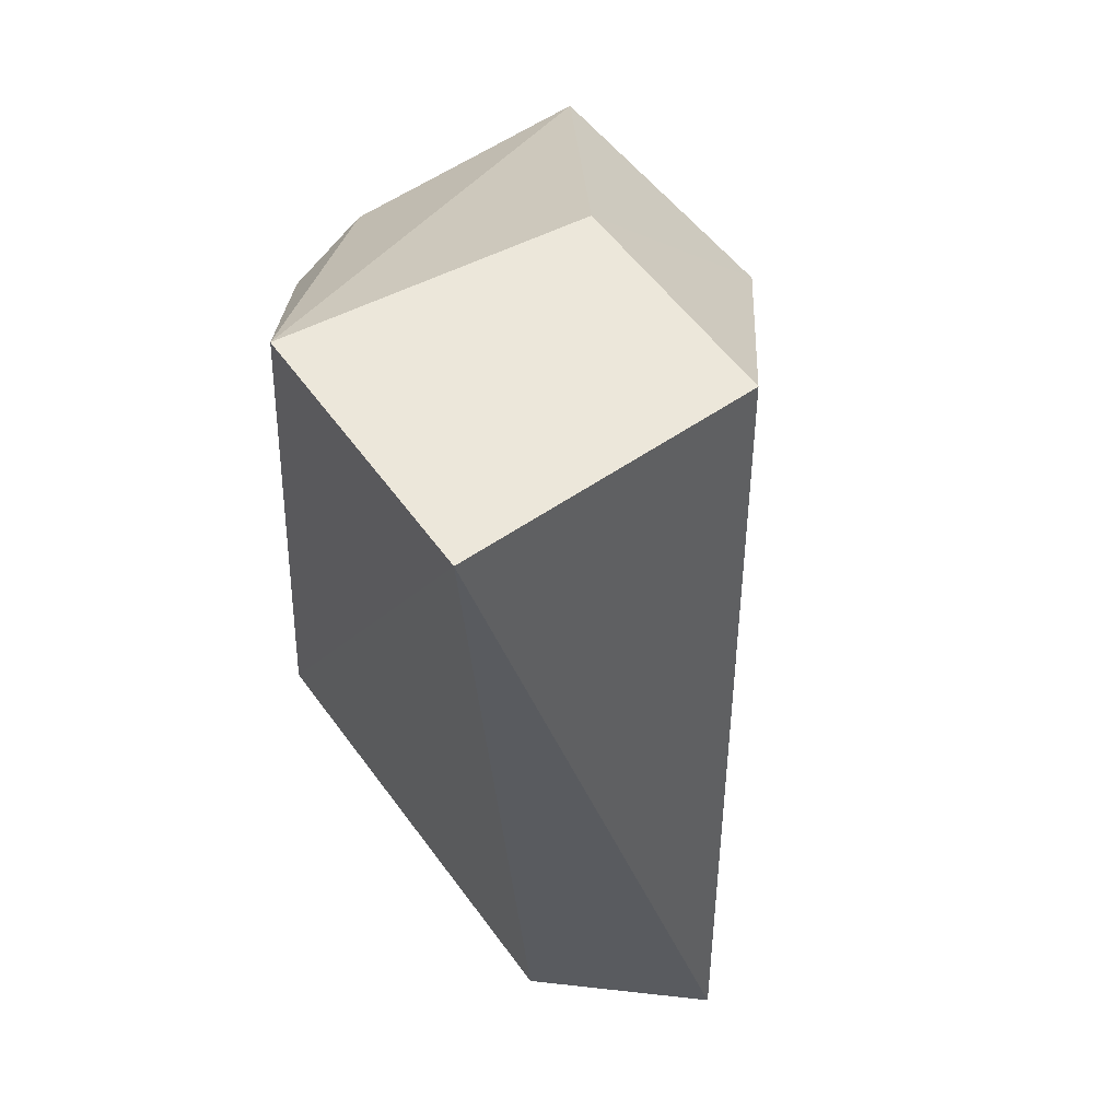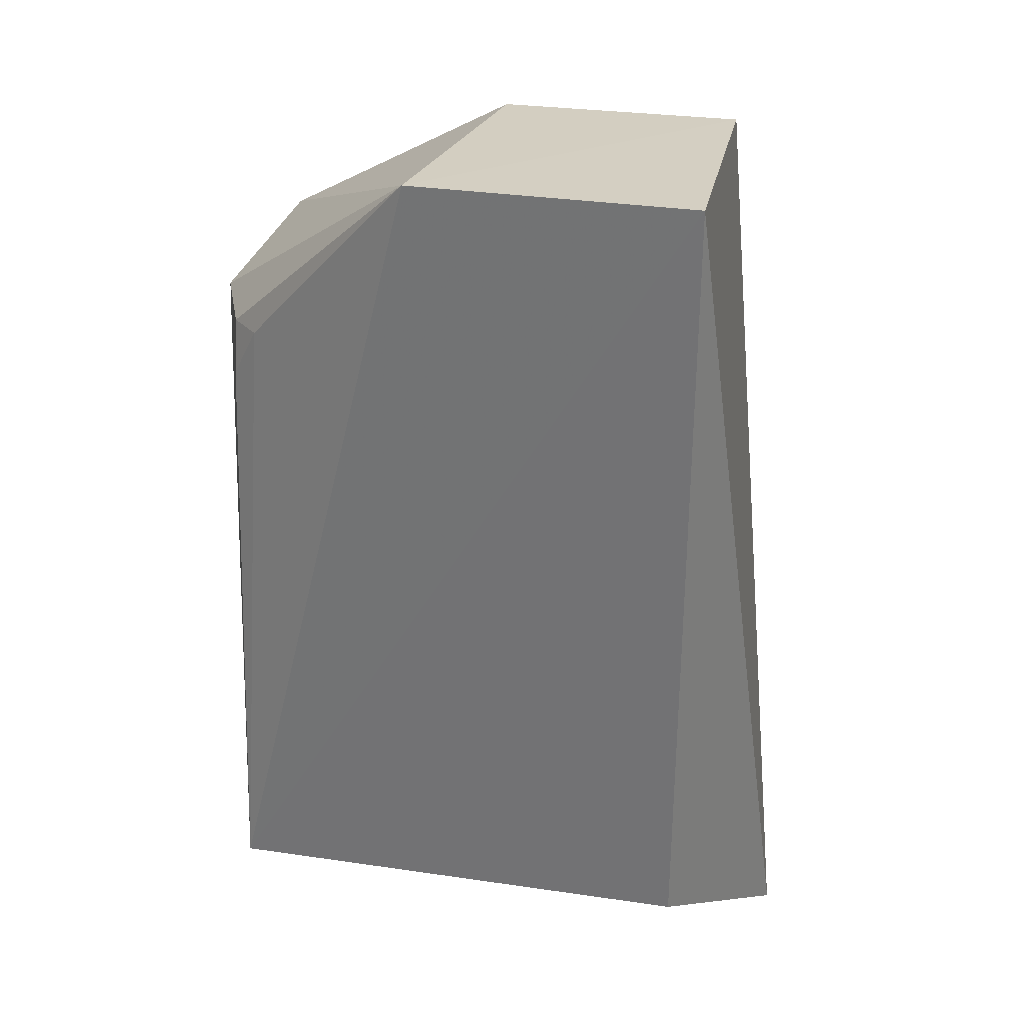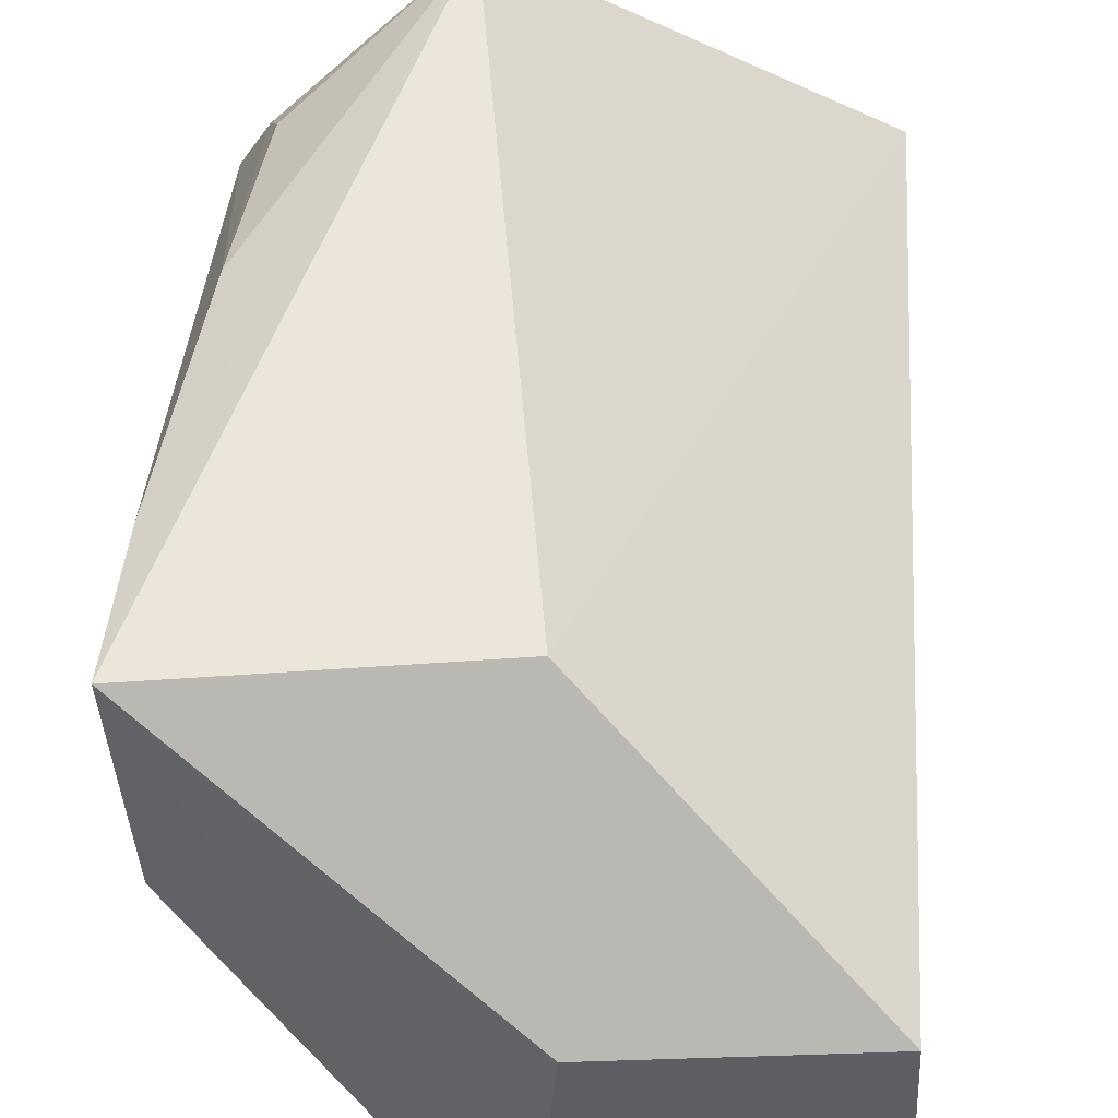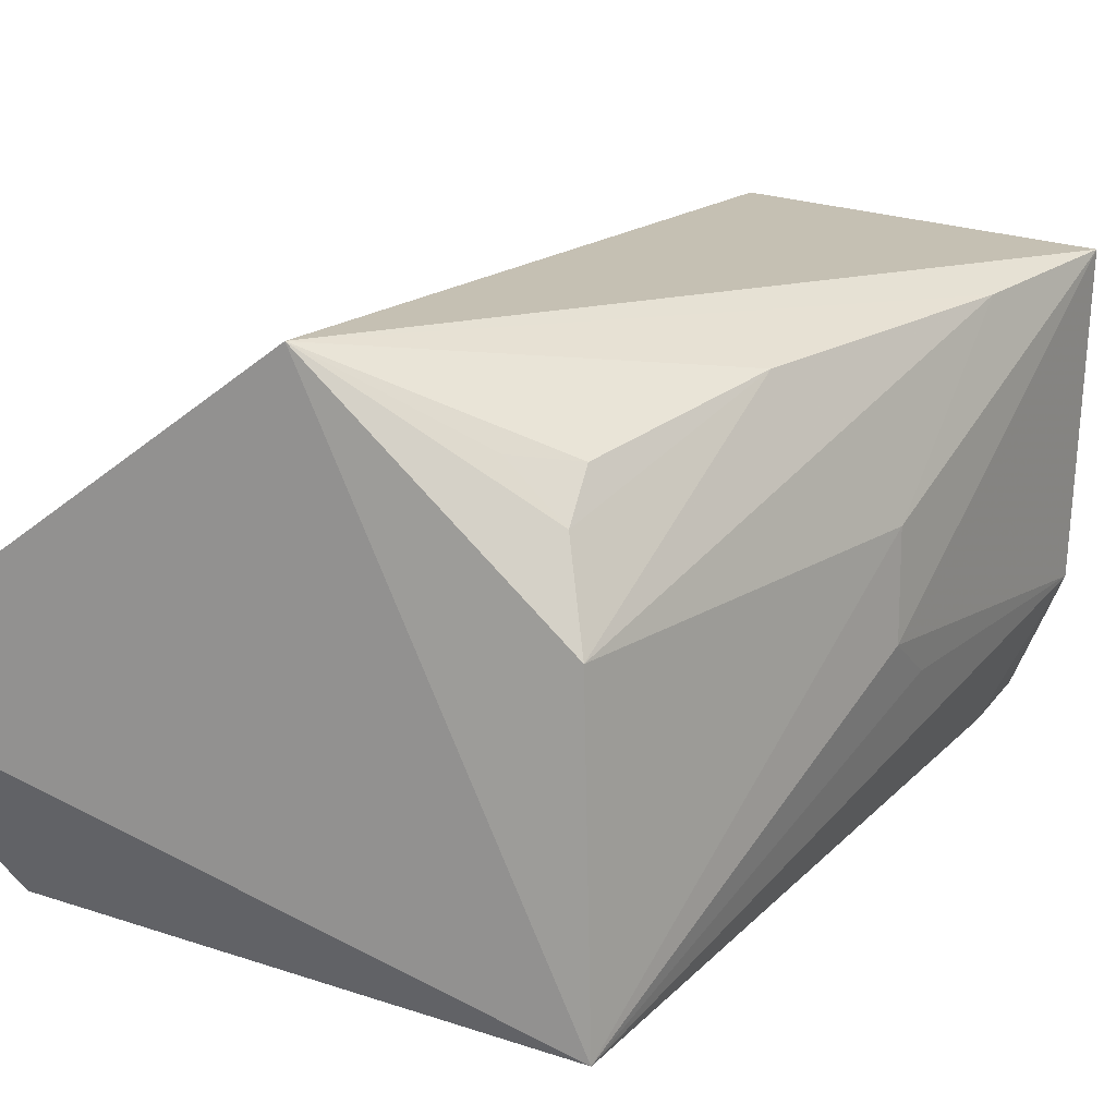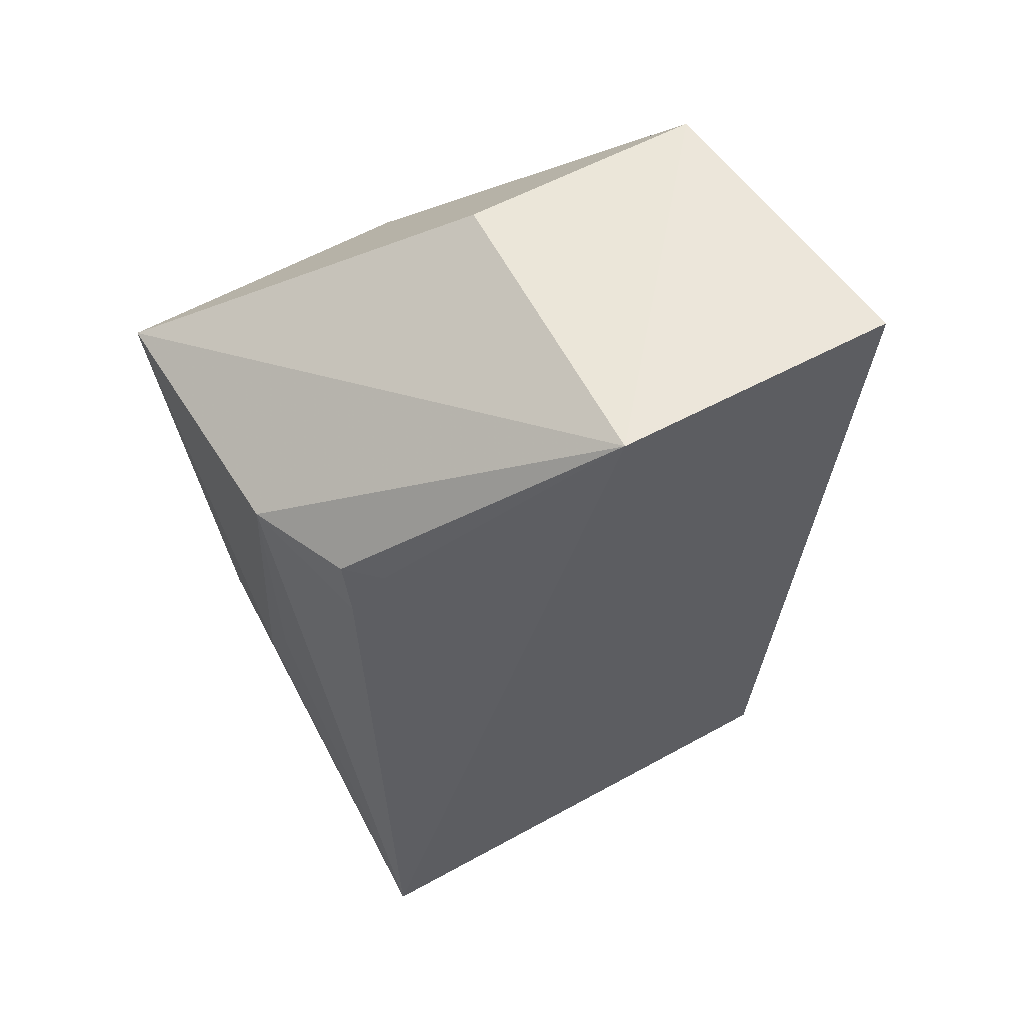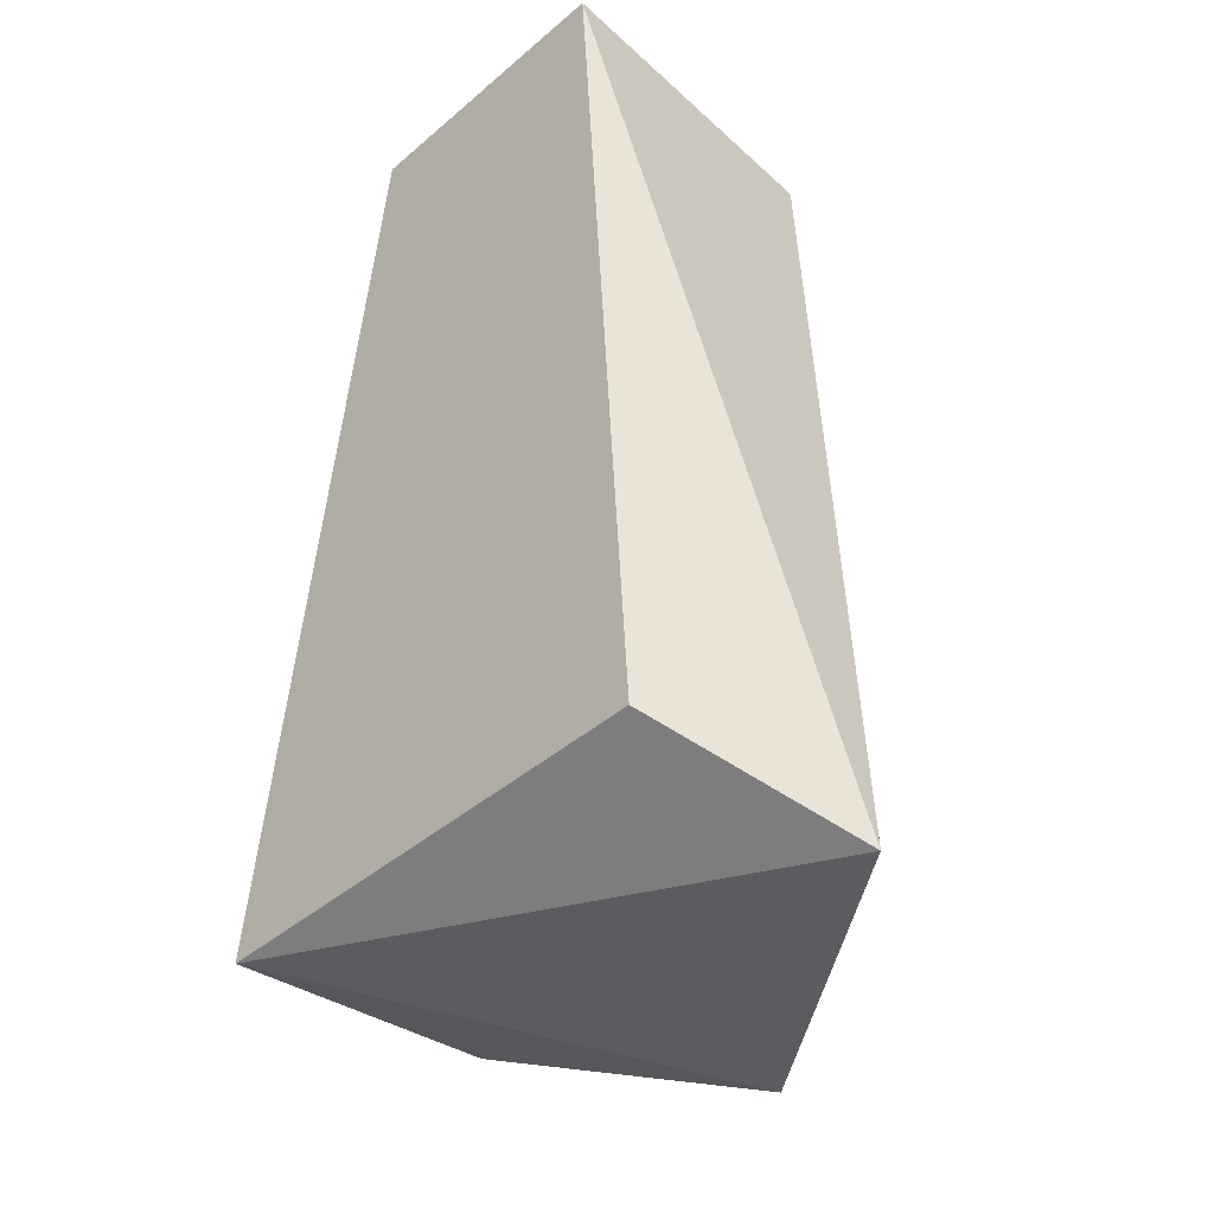
<metadata>
{"format":"obj","ext":"obj","renderer":"f3d","projection":"perspective","resolution":1024,"background":"white","views":[{"elev":53.2,"azim":55.5,"up":"+Z"},{"elev":26.7,"azim":13.6,"up":"+Z"},{"elev":52.7,"azim":-2.0,"up":"+Y"},{"elev":18.9,"azim":-147.3,"up":"+Y"},{"elev":55.2,"azim":-30.1,"up":"+Z"},{"elev":-42.1,"azim":46.0,"up":"+Z"}]}
</metadata>
<code>
v -0.1282 -0.2729 -0.09661
v -0.1055 -0.1944 -0.3856
v -0.1334 -0.1754 -0.09848
v -0.3024 -0.1178 -0.1575
v -0.286 -0.2503 -0.356
v -0.2194 -0.1058 -0.3644
v -0.2165 -0.2731 -0.09595
v -0.1341 -0.2496 -0.3554
v -0.2091 -0.1148 -0.1591
v -0.281 -0.1654 -0.3513
v -0.2091 -0.1754 -0.09848
v -0.2869 -0.23 -0.1605
v -0.2981 -0.1627 -0.2474
v -0.2689 -0.1313 -0.3306
v -0.3001 -0.1996 -0.16
v -0.2772 -0.2395 -0.1605
v -0.296 -0.1206 -0.2008
v -0.2714 -0.1419 -0.3419
v -0.299 -0.19 -0.249
v -0.2864 -0.2344 -0.1771
v -0.2799 -0.1231 -0.2757
v -0.2567 -0.1283 -0.3436
v -0.2979 -0.2009 -0.2345
f 1 2 3
f 6 2 5
f 7 1 3
f 7 5 1
f 8 5 2
f 8 2 1
f 8 1 5
f 9 3 2
f 9 2 6
f 9 6 4
f 10 6 5
f 11 7 3
f 11 4 7
f 11 9 4
f 11 3 9
f 13 10 5
f 15 12 7
f 15 7 4
f 16 5 7
f 16 7 12
f 17 13 4
f 17 10 13
f 17 4 6
f 18 6 10
f 19 15 4
f 19 4 13
f 19 13 5
f 20 15 5
f 20 12 15
f 20 16 12
f 20 5 16
f 21 10 17
f 21 18 10
f 21 14 18
f 21 17 6
f 21 6 14
f 22 18 14
f 22 14 6
f 22 6 18
f 23 19 5
f 23 5 15
f 23 15 19

</code>
